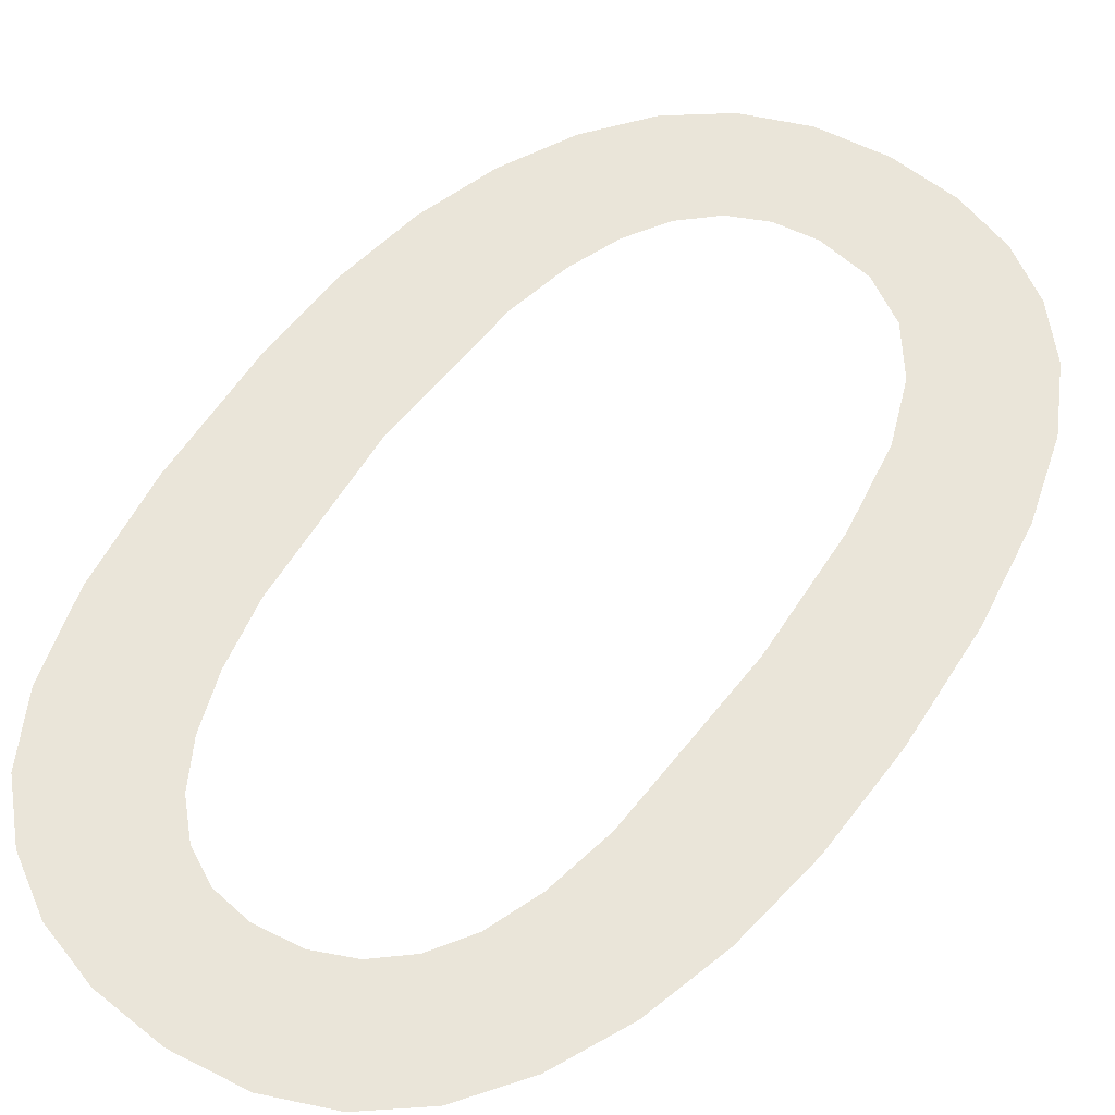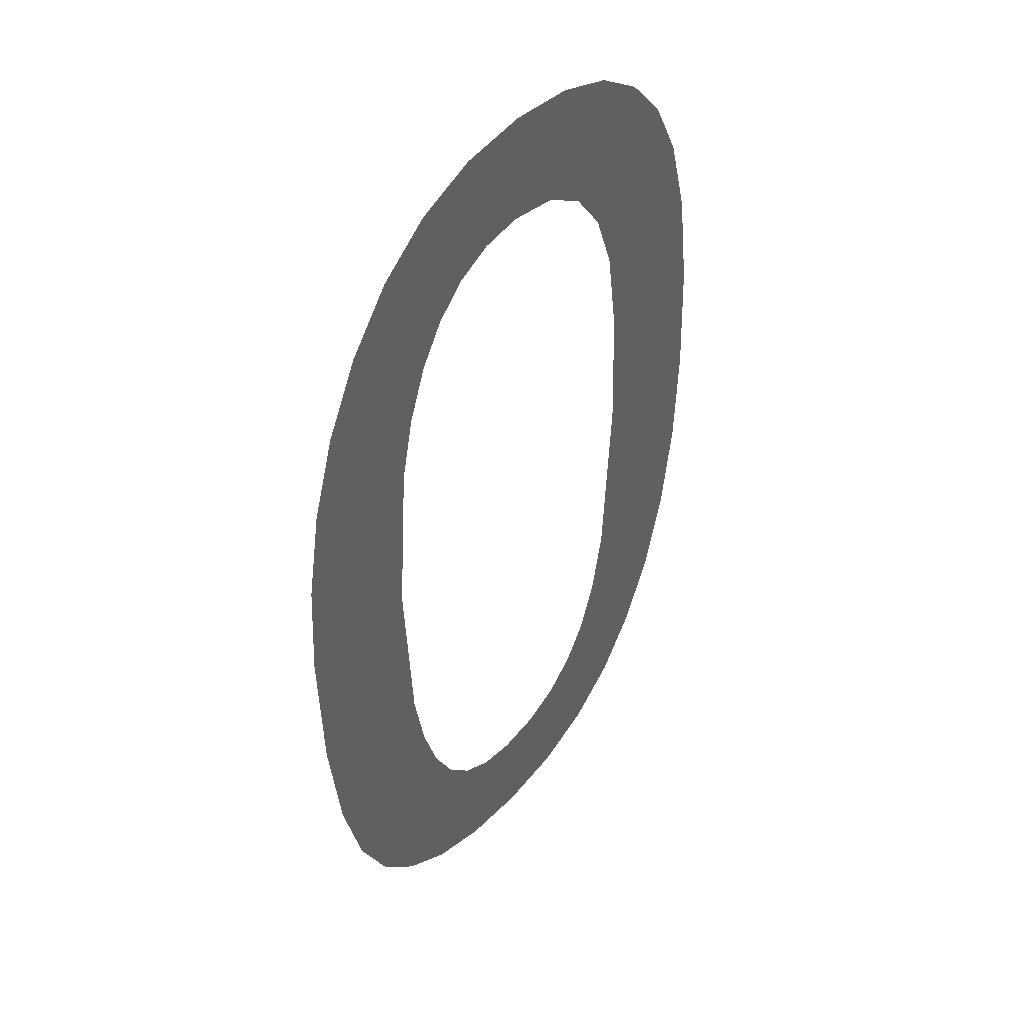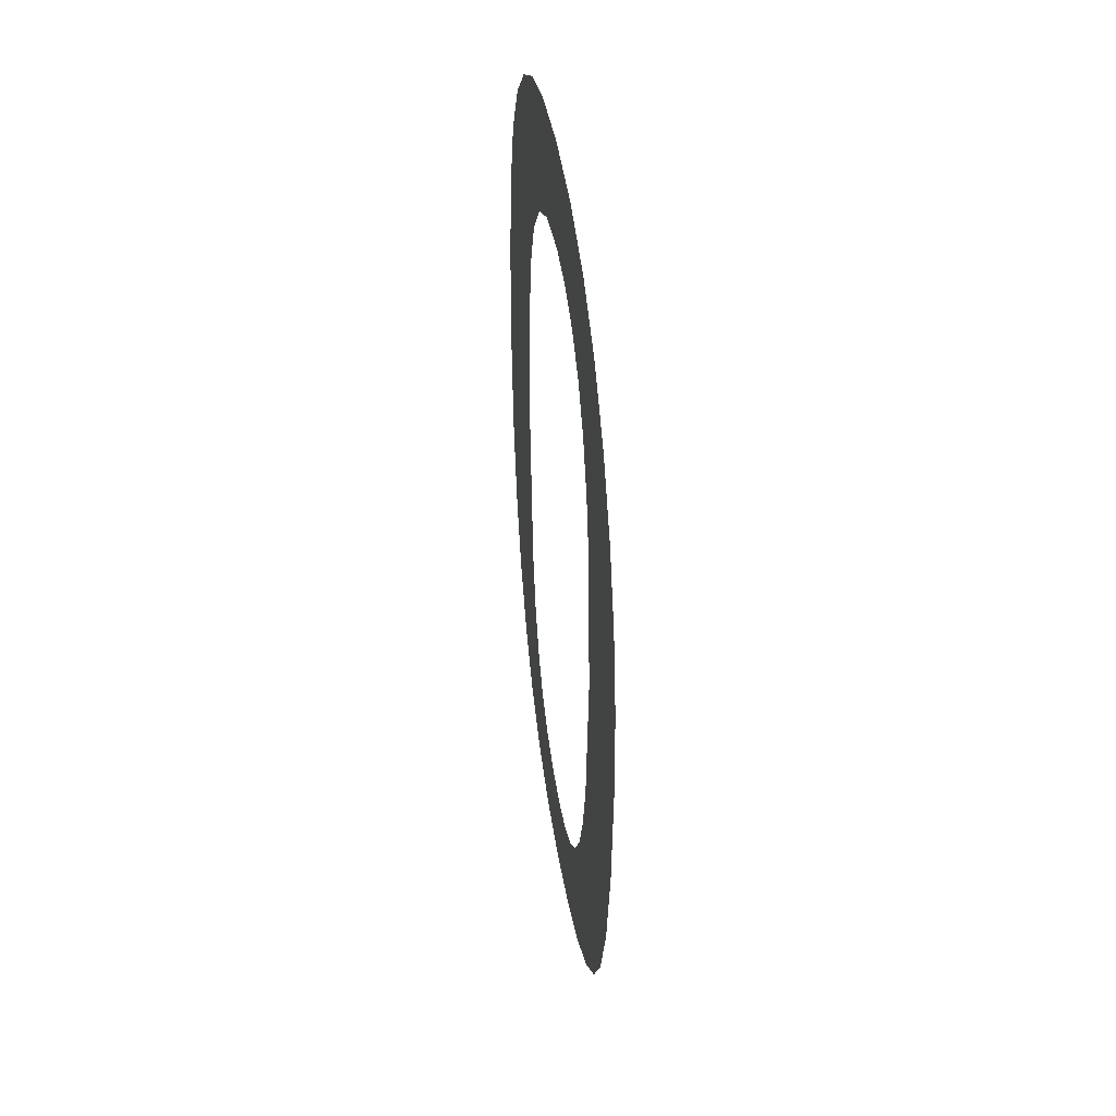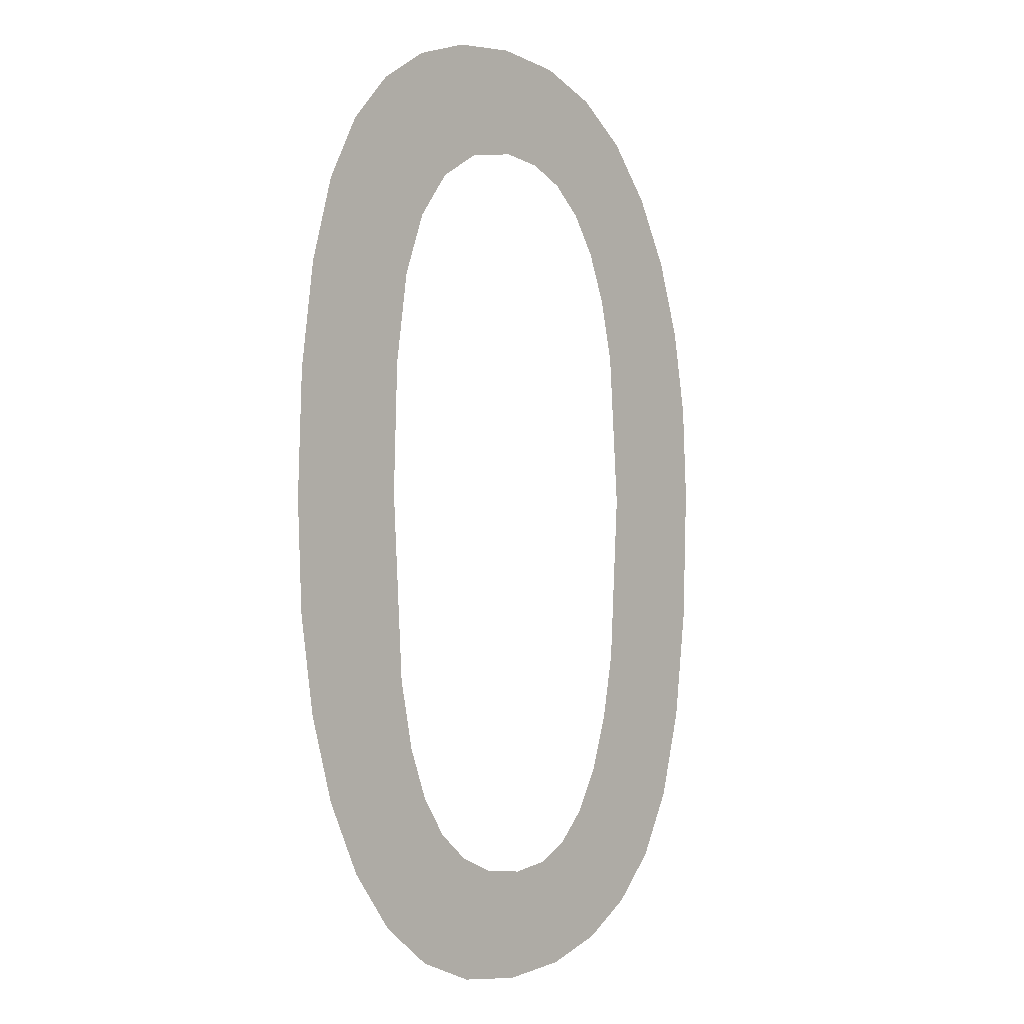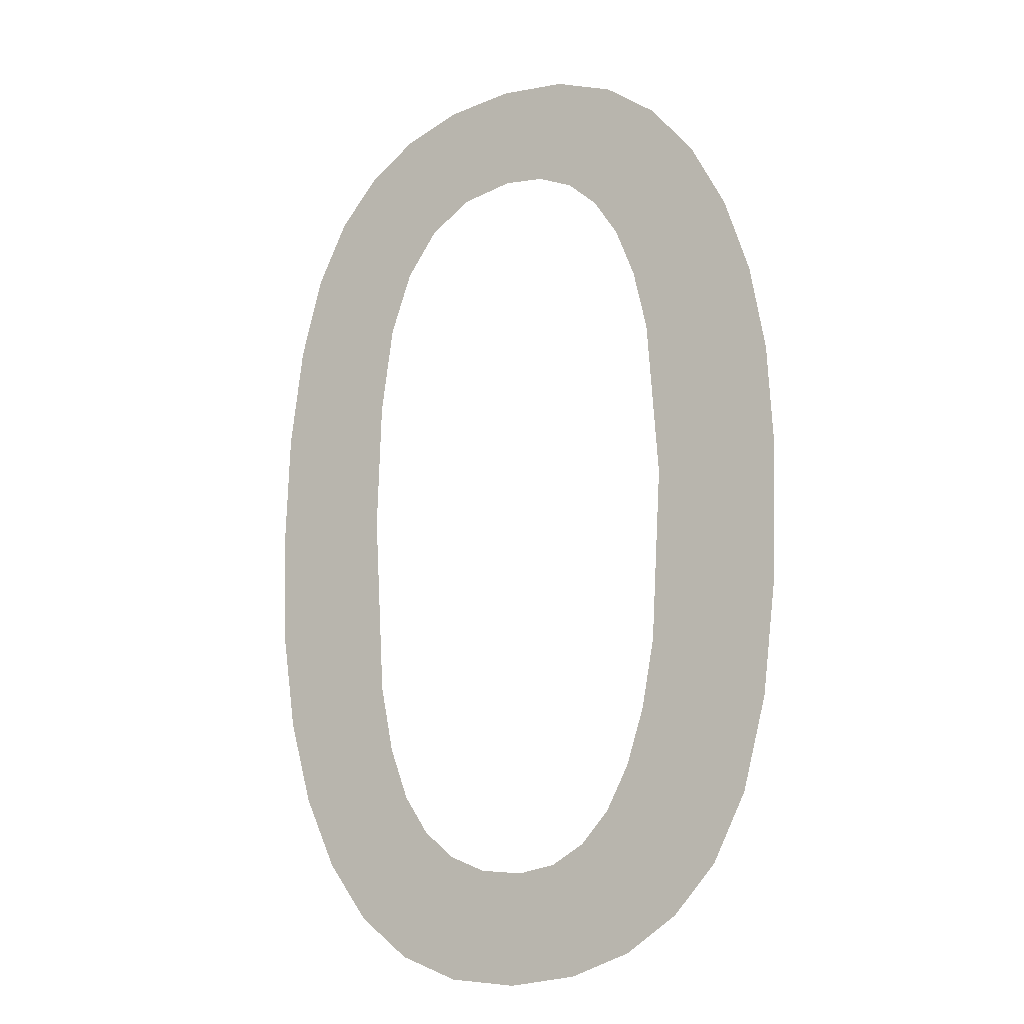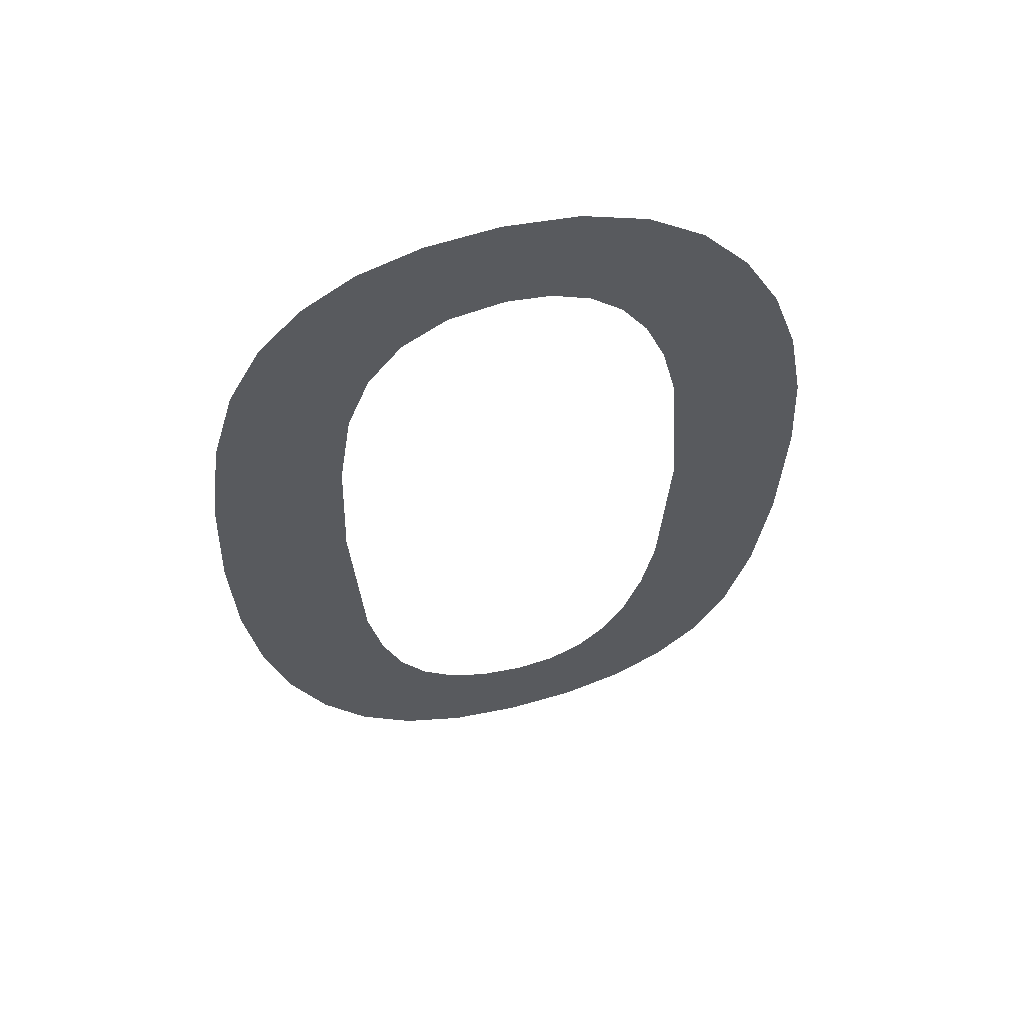
<metadata>
{"format":"obj","ext":"obj","renderer":"f3d","projection":"perspective","resolution":1024,"background":"white","views":[{"elev":58.2,"azim":34.2,"up":"+Z"},{"elev":44.6,"azim":-51.6,"up":"+Y"},{"elev":46.9,"azim":-99.2,"up":"+Y"},{"elev":-1.7,"azim":131.3,"up":"+Y"},{"elev":-15.8,"azim":-147.0,"up":"+Y"},{"elev":59.8,"azim":165.5,"up":"+Y"}]}
</metadata>
<code>
o _0_1/_0/mesh10/mesh10-geometry#mesh10-geometry
v -0.00417 0.2818 0.4045
v -0.004041 0.2793 0.4045
v -0.00416 0.2777 0.4045
v -0.003608 0.2823 0.4045
v -0.004242 0.2731 0.4045
v -0.003892 0.28 0.4045
v -0.004645 0.2813 0.4045
v -0.00405 0.2759 0.4045
v -0.003683 0.2805 0.4045
v -0.004695 0.2735 0.4045
v -0.003694 0.2727 0.4045
v -0.003415 0.2809 0.4045
v -0.005022 0.2805 0.4045
v -0.003914 0.2752 0.4045
v -0.002958 0.2825 0.4045
v -0.00505 0.2742 0.4045
v -0.003722 0.2746 0.4045
v -0.003088 0.2812 0.4045
v -0.005291 0.2797 0.4045
v -0.003476 0.2741 0.4045
v -0.002701 0.2814 0.4045
v -0.005304 0.2752 0.4045
v -0.003052 0.2725 0.4045
v -0.00222 0.2826 0.4045
v -0.005453 0.2788 0.4045
v -0.003175 0.2738 0.4045
v -0.002254 0.2815 0.4045
v -0.005456 0.2763 0.4045
v -0.002819 0.2736 0.4045
v -0.001688 0.2814 0.4045
v -0.005507 0.2778 0.4045
v -0.002315 0.2724 0.4045
v -0.001494 0.2825 0.4045
v -0.002409 0.2736 0.4045
v -0.00123 0.2811 0.4045
v -0.00194 0.2736 0.4045
v -0.000864 0.2823 0.4045
v -0.001577 0.2725 0.4045
v -0.000882 0.2806 0.4045
v -0.001539 0.2738 0.4045
v -0.000645 0.28 0.4045
v -0.000934 0.2728 0.4045
v -0.000331 0.282 0.4045
v -0.001203 0.2741 0.4045
v -0.000508 0.279 0.4045
v -0.000934 0.2745 0.4045
v -0.000463 0.2777 0.4045
v -0.000728 0.275 0.4045
v -0.000385 0.2732 0.4045
v 6.9e-05 0.2738 0.4045
v -0.000581 0.2757 0.4045
v 0.000106 0.2815 0.4045
v 0.000426 0.2746 0.4045
v 0.000447 0.2808 0.4045
v 0.00068 0.2754 0.4045
v 0.00069 0.2799 0.4045
v 0.000833 0.2764 0.4045
v 0.000836 0.2789 0.4045
v 0.000884 0.2776 0.4045
f 1 2 3
f 2 1 4
f 3 2 1
f 4 1 2
f 5 1 3
f 3 1 5
f 2 4 6
f 6 4 2
f 5 7 1
f 1 7 5
f 5 3 8
f 8 3 5
f 6 4 9
f 9 4 6
f 10 7 5
f 5 7 10
f 5 8 11
f 11 8 5
f 9 4 12
f 12 4 9
f 10 13 7
f 7 13 10
f 11 8 14
f 14 8 11
f 12 4 15
f 15 4 12
f 16 13 10
f 10 13 16
f 11 14 17
f 17 14 11
f 12 15 18
f 18 15 12
f 16 19 13
f 13 19 16
f 11 17 20
f 20 17 11
f 18 15 21
f 21 15 18
f 22 19 16
f 16 19 22
f 11 20 23
f 23 20 11
f 21 15 24
f 24 15 21
f 22 25 19
f 19 25 22
f 23 20 26
f 26 20 23
f 21 24 27
f 27 24 21
f 28 25 22
f 22 25 28
f 23 26 29
f 29 26 23
f 27 24 30
f 30 24 27
f 25 28 31
f 31 28 25
f 23 29 32
f 32 29 23
f 30 24 33
f 33 24 30
f 32 29 34
f 34 29 32
f 30 33 35
f 35 33 30
f 32 34 36
f 36 34 32
f 35 33 37
f 37 33 35
f 32 36 38
f 38 36 32
f 35 37 39
f 39 37 35
f 38 36 40
f 40 36 38
f 39 37 41
f 41 37 39
f 38 40 42
f 42 40 38
f 41 37 43
f 43 37 41
f 42 40 44
f 44 40 42
f 41 43 45
f 45 43 41
f 42 44 46
f 46 44 42
f 45 43 47
f 47 43 45
f 42 46 48
f 48 46 42
f 47 43 49
f 49 43 47
f 42 48 49
f 49 48 42
f 49 43 50
f 50 43 49
f 49 51 47
f 47 51 49
f 49 48 51
f 51 48 49
f 50 43 52
f 52 43 50
f 50 52 53
f 53 52 50
f 53 52 54
f 54 52 53
f 53 54 55
f 55 54 53
f 55 54 56
f 56 54 55
f 55 56 57
f 57 56 55
f 57 56 58
f 58 56 57
f 57 58 59
f 59 58 57

</code>
